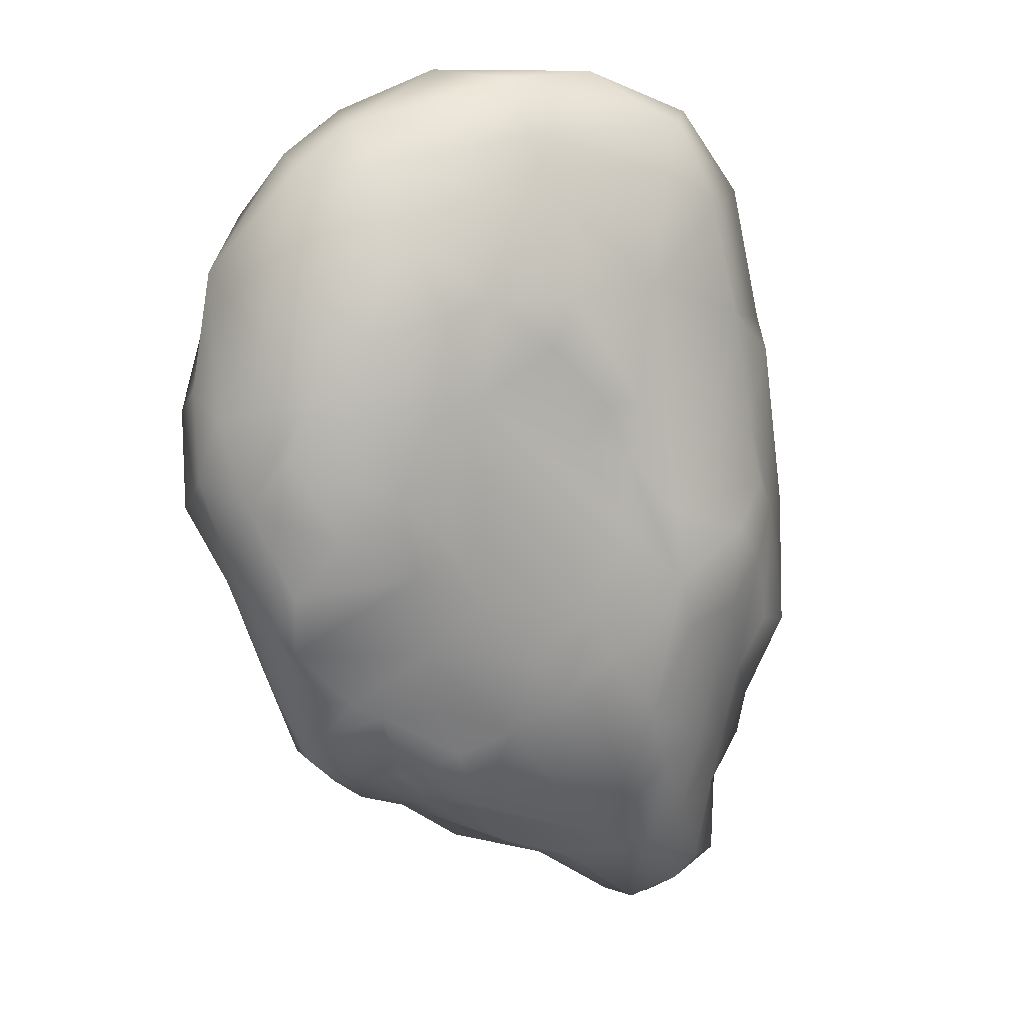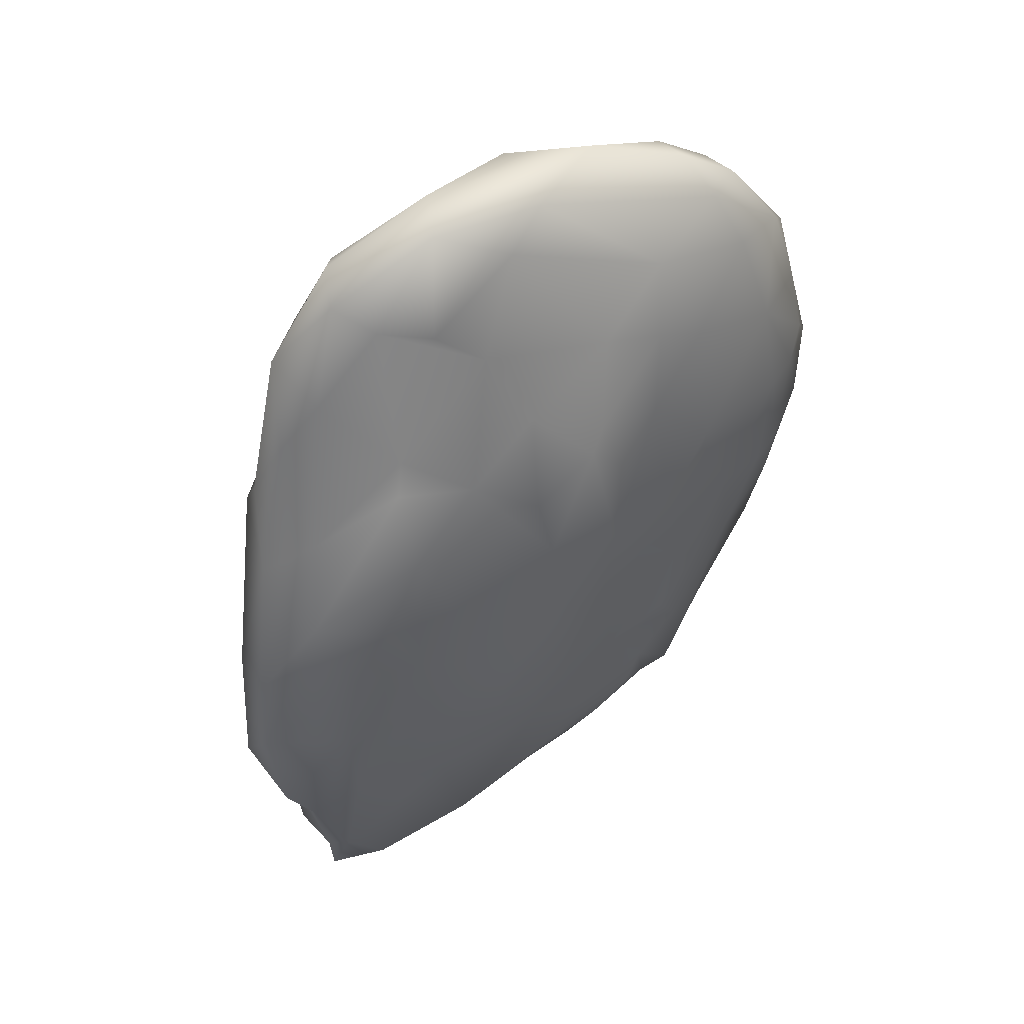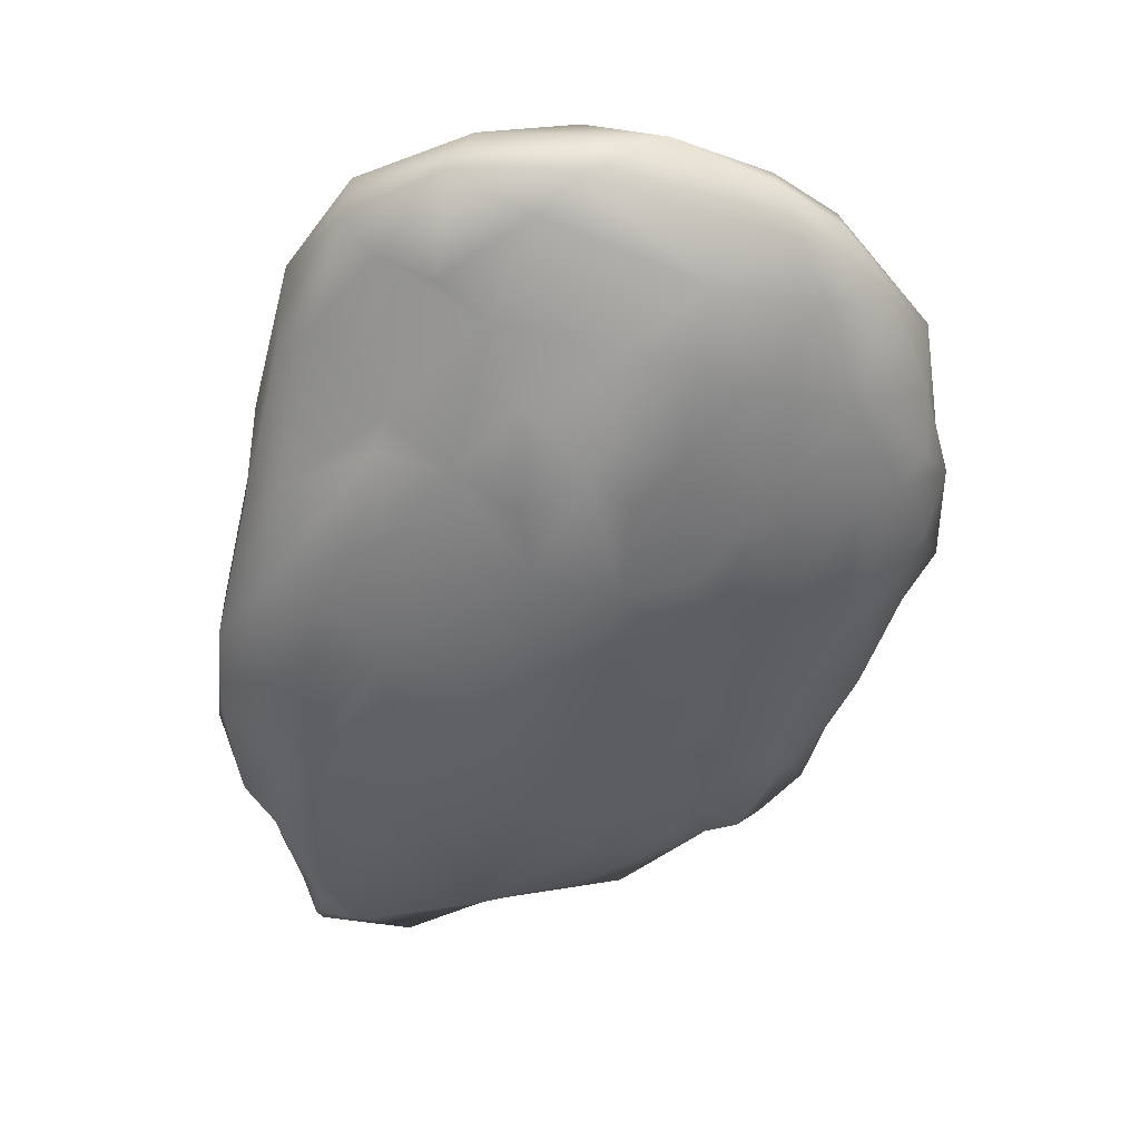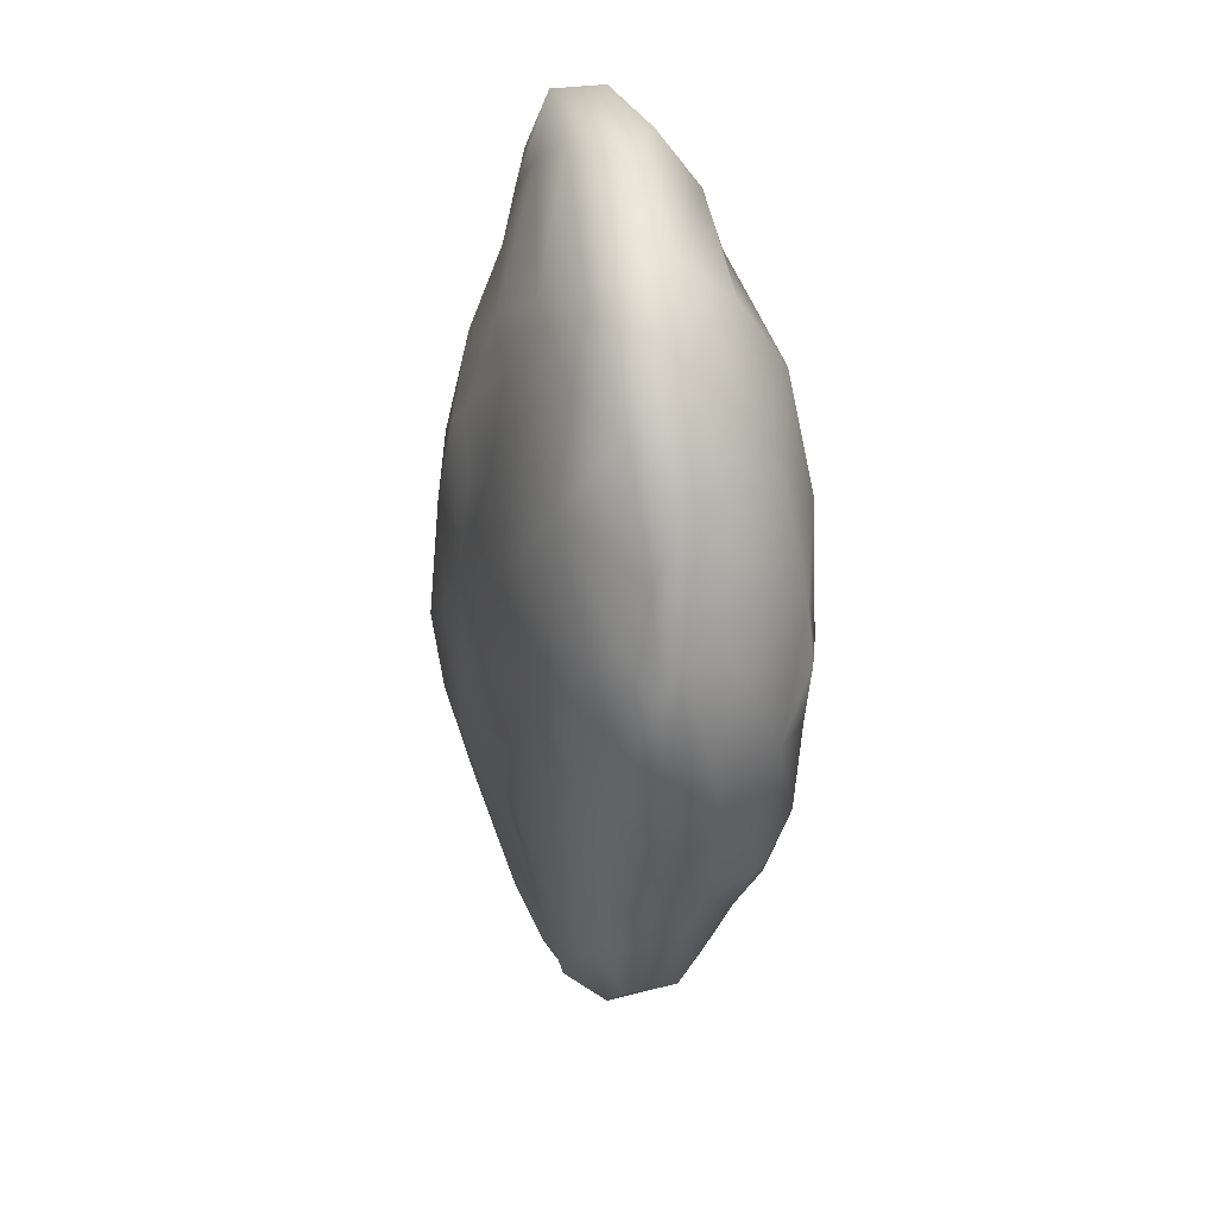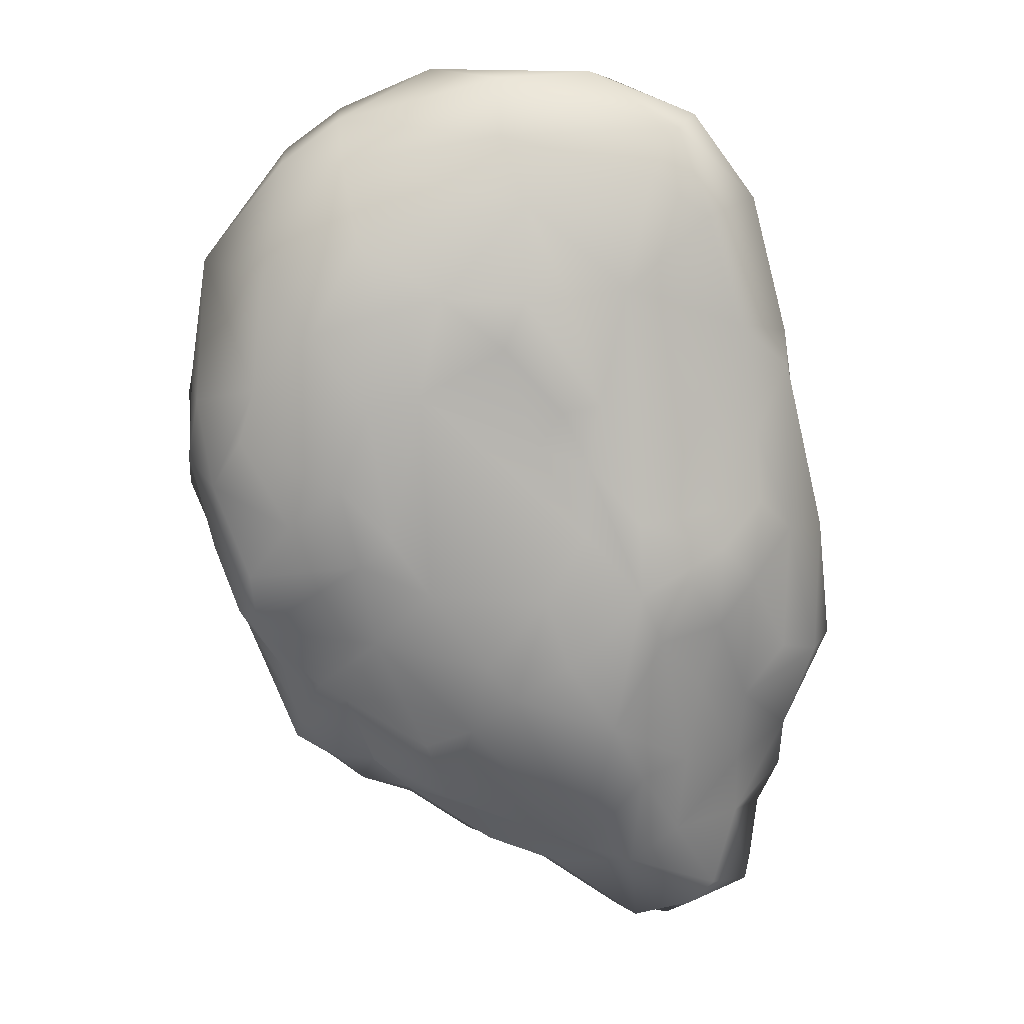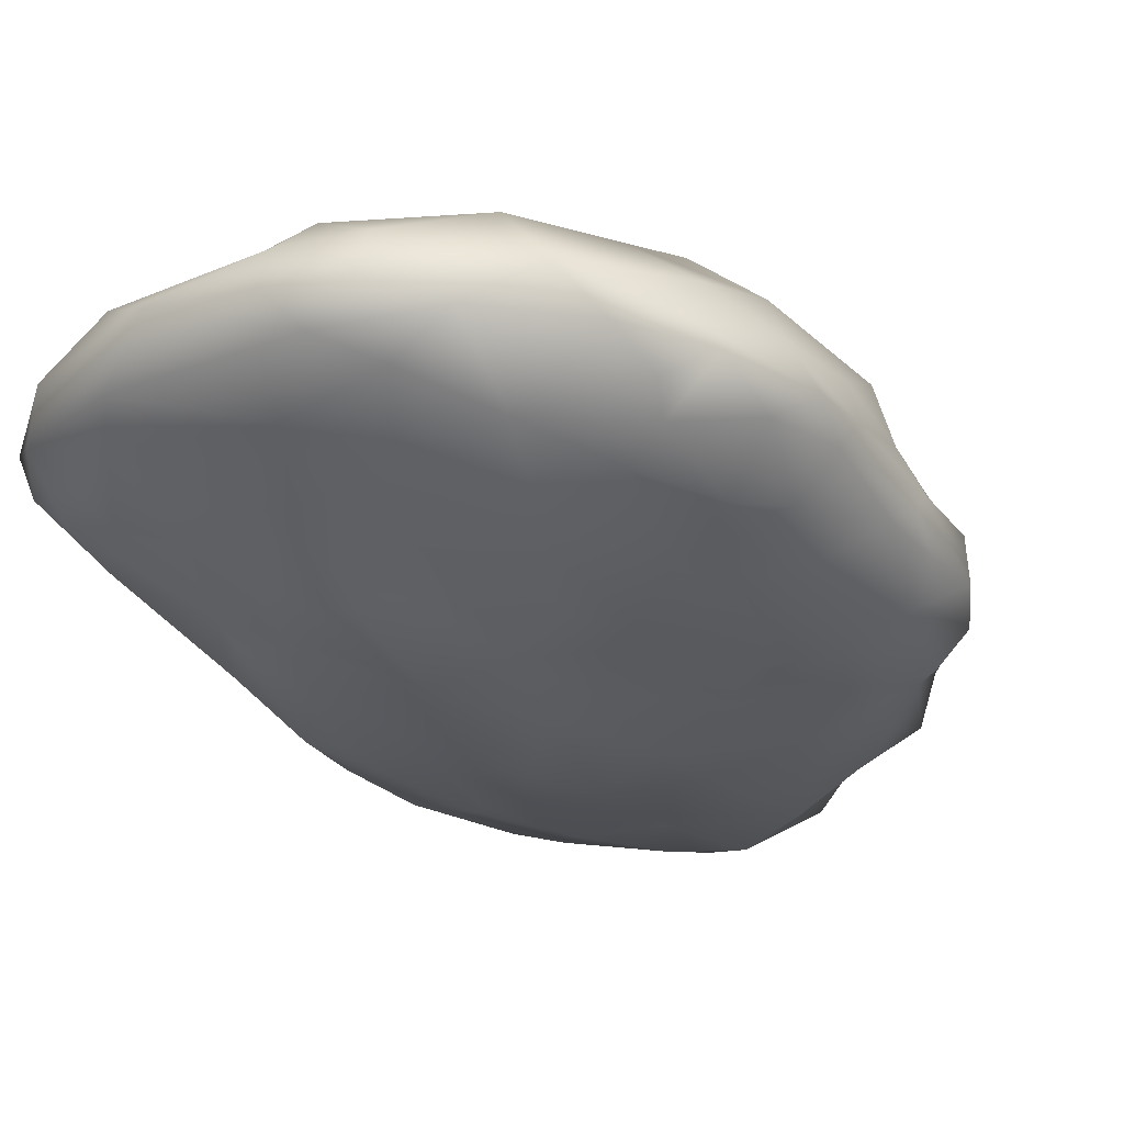
<metadata>
{"format":"obj","ext":"obj","renderer":"f3d","projection":"perspective","resolution":1024,"background":"white","views":[{"elev":12.6,"azim":157.1,"up":"+Z"},{"elev":48.3,"azim":-33.1,"up":"+Z"},{"elev":38.1,"azim":-5.0,"up":"+Z"},{"elev":31.3,"azim":76.9,"up":"+Z"},{"elev":12.7,"azim":178.9,"up":"+Z"},{"elev":-33.2,"azim":51.2,"up":"+Y"}]}
</metadata>
<code>
v -0.1326 0.2647 5.028
v -0.1844 -0.03033 5.122
v 0.5253 0.2677 5.476
v 0.3871 -0.03565 5.162
v 0.2043 -0.0286 5.713
v 0.4956 -0.01674 5.609
v -0.1169 0.1567 5.864
v -0.1325 0.118 5.831
v -0.09332 0.07041 5.804
v 0.03767 0.01469 5.733
v 0.3855 0.08191 4.82
v 0.3658 0.1578 4.878
v -0.282 0.09593 4.913
v 0.6199 0.1677 5.445
v 0.6087 0.06284 5.569
v 0.6024 0.02592 5.498
v -0.04647 0.2756 4.884
v 0.2808 0.2282 4.921
v -0.146 0.2453 5.448
v -0.2081 0.2576 5.187
v 0.1833 -0.02363 4.911
v 0.07637 -0.04733 4.975
v -0.07524 -0.02021 4.928
v -0.1041 -0.05115 5.115
v 0.5316 0.2247 5.105
v 0.5383 0.2557 5.195
v 0.4768 0.285 5.275
v 0.5469 0.2701 5.401
v 0.1335 0.2663 5.744
v -0.04894 0.2389 5.778
v 0.02537 0.3033 5.458
v 0.1157 0.3151 5.398
v 0.04642 0.3232 5.272
v -0.1111 0.3102 5.195
v 0.02212 0.3296 5.112
v 0.147 0.31 5.019
v 0.3138 0.2624 5.004
v -0.06877 0.3129 5.107
v -0.2375 0.06765 4.68
v -0.1708 0.1421 4.662
v -0.1607 0.0396 4.685
v 0.1266 0.03771 4.731
v 0.214 0.1948 4.811
v 0.3809 0.00774 4.866
v 0.4272 0.007613 4.987
v 0.5069 0.05526 4.995
v 0.5359 0.1142 5.028
v 0.5481 0.03896 5.101
v 0.6457 0.06786 5.299
v 0.1557 -0.07381 5.562
v 0.2957 -0.07492 5.384
v 0.2108 -0.06677 5.501
v 0.1982 -0.07982 5.368
v -0.2599 0.143 5.544
v -0.2121 0.2102 5.403
v -0.2257 -0.01473 5.111
v -0.2663 0.1791 5.064
v 0.5459 0.04632 5.721
v 0.4602 0.009898 5.74
v 0.4238 0.03618 5.821
v 0.03527 0.1469 5.924
v 0.4984 -0.0316 5.317
v 0.3698 -0.01758 5.016
v 0.3096 -0.012 4.941
v 0.2857 -0.01257 4.889
v 0.2911 -0.03373 5.684
v 0.5133 -0.0298 5.467
v -0.09087 0.1883 5.845
v -0.02313 0.04362 5.78
v 0.3362 0.01403 4.85
v 0.3609 0.1996 4.889
v -0.2788 0.0753 4.839
v -0.2846 0.05083 4.908
v -0.2813 0.02573 4.912
v -0.113 0.2581 4.909
v 0.3716 0.281 5.695
v -0.1175 -0.04227 5.248
v -0.01189 -0.02911 5.548
v 0.06871 0.2908 5.61
v 0.2531 0.3056 5.612
v 0.3239 0.3059 5.594
v 0.134 0.3143 5.61
v 0.1631 0.313 5.54
v 0.2828 0.3208 5.475
v 0.3588 0.3239 5.453
v 0.4005 0.3195 5.338
v 0.08 0.3155 5.449
v 0.3736 0.307 5.222
v 0.04179 0.3101 5.371
v 0.3265 0.3148 5.261
v -0.03258 0.3221 5.287
v 0.2713 0.31 5.179
v -0.1567 0.2885 5.242
v 0.1019 0.3261 5.172
v 0.3528 0.2759 5.096
v 0.06979 0.3221 5.073
v 0.1876 0.3096 5.068
v -0.03601 0.3325 5.182
v 0.2116 0.2699 4.958
v 0.4375 0.2977 5.558
v 0.001134 0.3152 4.973
v -0.1565 0.2741 5.123
v -0.01386 0.2725 5.623
v -0.127 0.003588 4.865
v -0.2237 0.03488 4.767
v -0.2285 0.08689 4.647
v -0.1353 0.1375 4.627
v -0.1005 0.1027 4.595
v -0.01287 0.02051 4.722
v -0.01468 0.1218 4.621
v -0.04648 0.1562 4.615
v 0.02064 0.07779 4.671
v 0.1129 -0.002123 4.81
v 0.1005 0.1206 4.7
v 0.08112 0.1768 4.715
v 0.1838 0.1708 4.751
v 0.218 0.05171 4.723
v -0.2502 0.05142 4.767
v -0.2056 0.123 4.776
v -0.2003 0.1691 4.877
v -0.1038 0.2176 4.782
v -0.03257 0.2315 4.737
v 0.005548 0.2098 4.727
v 0.03914 0.239 4.761
v 0.2461 0.2151 4.833
v 0.3105 0.168 4.835
v 0.3115 0.06347 4.79
v 0.2414 0.01023 4.81
v -0.2171 -0.003088 4.95
v 0.4215 0.05663 4.843
v 0.4375 0.08481 4.861
v 0.4758 0.1669 4.95
v 0.4831 0.06446 4.904
v 0.4845 0.133 4.908
v 0.5404 0.08327 5.049
v 0.4838 0.203 5.021
v 0.5558 0.1421 5.093
v 0.5602 0.2115 5.13
v 0.4568 -0.0207 5.177
v 0.6013 0.05234 5.233
v 0.5973 0.1059 5.194
v 0.5448 -0.000871 5.25
v 0.6152 0.03266 5.35
v 0.6395 0.1265 5.348
v 0.6011 0.1535 5.215
v 0.6444 0.06162 5.443
v 0.6351 0.09267 5.475
v 0.5935 0.2199 5.324
v 0.4224 0.138 4.876
v 0.4011 0.2292 4.995
v 0.4425 0.2138 5.015
v 0.529 -0.02546 5.335
v 0.3591 -0.03516 5.655
v 0.2782 -0.04984 5.562
v 0.1784 -0.06114 5.588
v 0.4239 -0.04579 5.322
v 0.3726 -0.05593 5.467
v 0.06863 -0.06917 5.501
v 0.315 -0.06535 5.295
v 0.263 -0.06607 5.286
v 0.08377 -0.08449 5.413
v 0.3398 -0.04586 5.209
v 0.1824 -0.07597 5.244
v 0.115 -0.08569 5.255
v 0.3193 -0.04422 5.093
v 0.3007 -0.033 5.049
v 0.1224 -0.06904 5.085
v 0.2308 -0.03695 5.054
v 0.005639 -0.08855 5.198
v 0.07688 -0.03699 5.641
v -0.1029 -0.0257 5.444
v -0.004197 -0.07195 5.072
v -0.1777 0.09191 5.696
v -0.09251 0.02725 5.598
v -0.2062 0.158 5.743
v -0.2286 0.1131 5.627
v -0.1088 0.009296 5.555
v -0.2232 0.0469 5.487
v -0.2518 0.01297 5.358
v -0.2825 0.09752 5.425
v -0.2611 0.171 5.496
v -0.1596 -0.02926 5.324
v -0.3323 0.0478 5.239
v -0.3272 0.1131 5.24
v -0.2701 0.1823 5.249
v -0.2095 -0.01749 5.24
v -0.3386 0.03687 5.124
v -0.348 0.08931 5.061
v -0.3208 0.1403 5.048
v -0.3196 0.03569 4.971
v -0.1335 0.2308 5.722
v -0.1801 0.2154 5.563
v -0.2166 0.2418 5.303
v -0.2057 0.2051 4.994
v 0.4888 0.1436 5.792
v 0.4865 0.07785 5.809
v 0.4031 0.07932 5.87
v 0.4037 0.1415 5.855
v 0.2687 0.1099 5.928
v 0.1676 0.1728 5.916
v 0.311 0.001529 5.78
v 0.1591 0.06909 5.904
v 0.1003 0.04588 5.864
v 0.57 0.000339 5.462
v 0.6095 0.1037 5.647
v 0.5104 0.2362 5.636
v 0.3953 0.2116 5.796
v 0.1673 0.2313 5.837
v 0.002726 0.08279 5.913
v 0.4512 0.02432 4.966
f 79 31 103
f 82 83 87
f 80 83 82
f 81 84 80
f 86 85 100
f 82 31 79
f 87 31 82
f 83 84 32
f 86 90 85
f 31 89 91
f 87 32 89
f 32 84 33
f 33 98 89
f 88 92 90
f 98 34 93
f 92 97 94
f 92 95 97
f 94 97 36
f 98 38 34
f 96 101 35
f 97 99 36
f 95 99 97
f 37 99 95
f 29 103 30
f 81 85 84
f 100 81 76
f 28 27 86
f 95 150 37
f 36 99 124
f 101 38 98
f 38 75 1
f 34 102 93
f 31 91 103
f 103 192 191
f 103 19 192
f 119 106 118
f 119 121 40
f 105 41 104
f 105 39 41
f 106 41 39
f 107 108 106
f 40 122 107
f 23 109 22
f 108 112 41
f 107 110 108
f 122 111 107
f 111 110 107
f 109 42 113
f 41 112 109
f 110 112 108
f 123 115 111
f 115 114 110
f 113 42 128
f 112 114 117
f 114 116 127
f 115 116 114
f 43 116 115
f 118 105 74
f 73 118 74
f 72 118 73
f 119 118 72
f 13 120 119
f 1 75 120
f 121 17 122
f 124 123 122
f 122 123 111
f 124 43 123
f 99 125 124
f 125 126 43
f 125 18 71
f 43 126 116
f 117 127 70
f 22 113 21
f 129 23 24
f 210 45 44
f 134 133 131
f 134 47 133
f 133 47 135
f 46 48 210
f 135 48 46
f 137 141 47
f 140 143 142
f 140 141 49
f 137 138 145
f 143 152 142
f 140 49 143
f 138 26 148
f 143 204 152
f 146 16 204
f 49 147 146
f 49 144 147
f 147 15 146
f 145 148 144
f 144 14 147
f 11 130 70
f 130 210 44
f 131 133 130
f 12 149 11
f 12 150 149
f 150 132 149
f 71 150 12
f 18 150 71
f 150 151 132
f 136 151 25
f 26 138 25
f 27 28 148
f 147 14 205
f 152 67 62
f 142 152 62
f 45 139 63
f 139 4 63
f 44 63 64
f 67 157 156
f 153 154 157
f 157 154 51
f 155 50 52
f 157 51 159
f 51 53 160
f 52 53 154
f 158 161 50
f 159 160 162
f 160 168 162
f 53 161 164
f 168 166 165
f 163 164 167
f 169 24 172
f 6 153 157
f 66 155 154
f 155 170 50
f 170 158 50
f 78 161 158
f 22 172 23
f 165 166 63
f 165 63 4
f 156 139 62
f 174 78 10
f 174 177 78
f 9 174 10
f 173 176 178
f 173 175 176
f 175 54 176
f 177 171 78
f 178 179 177
f 176 54 180
f 54 192 181
f 179 182 171
f 180 183 178
f 54 181 180
f 179 186 182
f 183 187 179
f 181 185 184
f 181 55 185
f 187 56 186
f 188 189 13
f 10 78 170
f 8 175 173
f 68 175 7
f 55 193 185
f 193 93 20
f 185 20 57
f 194 1 120
f 13 72 73
f 74 129 56
f 56 2 77
f 182 77 171
f 59 153 6
f 58 59 6
f 195 207 198
f 60 201 59
f 198 197 196
f 201 66 153
f 198 199 197
f 200 199 198
f 207 208 198
f 201 5 66
f 202 203 201
f 200 61 199
f 203 10 5
f 68 7 61
f 3 206 205
f 206 76 207
f 207 29 208
f 207 76 29
f 208 30 68
f 208 29 30
f 7 8 209
f 5 170 155
f 204 6 67
f 80 84 83
f 84 85 90
f 87 83 32
f 35 98 33
f 27 88 86
f 86 88 90
f 31 87 89
f 89 32 33
f 91 89 98
f 84 94 33
f 90 92 84
f 92 88 95
f 91 98 93
f 29 80 82
f 33 94 35
f 84 92 94
f 35 101 98
f 94 96 35
f 94 36 96
f 96 36 101
f 30 103 191
f 29 79 103
f 29 82 79
f 86 3 28
f 76 81 80
f 75 101 17
f 27 26 88
f 26 25 88
f 88 25 95
f 37 18 99
f 36 124 101
f 101 124 17
f 121 120 75
f 102 38 1
f 194 102 1
f 20 93 102
f 102 34 38
f 103 91 19
f 129 104 23
f 129 105 104
f 118 106 39
f 118 39 105
f 119 40 106
f 104 41 109
f 40 107 106
f 23 104 109
f 106 108 41
f 22 109 113
f 109 112 42
f 112 110 114
f 111 115 110
f 123 43 115
f 42 112 117
f 42 117 128
f 117 114 127
f 74 105 129
f 13 119 72
f 71 126 125
f 121 75 17
f 40 121 122
f 17 124 122
f 124 125 43
f 125 99 18
f 11 126 12
f 127 116 126
f 145 144 141
f 128 117 70
f 127 11 70
f 128 70 65
f 113 128 65
f 21 113 65
f 130 133 210
f 210 133 46
f 149 132 134
f 132 151 136
f 133 135 46
f 134 132 47
f 132 136 137
f 132 137 47
f 45 210 139
f 210 48 139
f 135 140 48
f 135 47 140
f 136 138 137
f 136 25 138
f 139 48 142
f 139 142 62
f 48 140 142
f 47 141 140
f 141 137 145
f 49 141 144
f 148 145 138
f 64 70 44
f 143 146 204
f 143 49 146
f 144 148 14
f 162 156 159
f 70 130 44
f 11 131 130
f 11 149 131
f 131 149 134
f 150 18 37
f 150 95 151
f 151 95 25
f 26 27 148
f 148 28 3
f 14 148 3
f 16 146 15
f 152 204 67
f 44 45 63
f 154 155 52
f 168 163 167
f 156 157 159
f 51 160 159
f 51 154 53
f 50 53 52
f 50 161 53
f 162 165 4
f 162 168 165
f 53 163 160
f 53 164 163
f 175 192 54
f 161 169 164
f 161 171 169
f 166 168 64
f 164 169 172
f 167 164 172
f 169 171 77
f 168 21 64
f 168 167 21
f 21 167 22
f 167 172 22
f 169 77 24
f 67 6 157
f 153 66 154
f 66 5 155
f 170 78 158
f 24 77 2
f 24 2 129
f 172 24 23
f 64 21 65
f 166 64 63
f 156 4 139
f 67 156 62
f 9 173 174
f 173 178 174
f 189 184 185
f 174 178 177
f 178 176 180
f 192 55 181
f 177 179 171
f 178 183 179
f 179 187 186
f 183 180 184
f 180 181 184
f 187 190 56
f 183 188 187
f 183 184 188
f 190 13 73
f 189 185 57
f 190 74 56
f 187 188 190
f 189 57 194
f 69 9 10
f 8 173 9
f 7 175 8
f 68 191 175
f 55 192 19
f 55 19 193
f 193 19 91
f 193 91 93
f 185 193 20
f 20 102 194
f 57 20 194
f 13 189 194
f 194 120 13
f 60 199 202
f 190 73 74
f 56 129 2
f 182 186 77
f 186 56 77
f 78 171 161
f 15 205 58
f 58 205 196
f 205 206 195
f 58 60 59
f 58 196 60
f 196 205 195
f 196 195 198
f 195 206 207
f 59 201 153
f 196 197 60
f 60 202 201
f 6 15 58
f 198 208 200
f 201 203 5
f 199 61 209
f 199 209 202
f 202 209 203
f 61 7 209
f 200 68 61
f 200 208 68
f 16 6 204
f 203 69 10
f 15 147 205
f 14 3 205
f 206 3 100
f 206 100 76
f 68 30 191
f 209 8 9
f 209 9 69
f 5 10 170
f 81 100 85
f 29 76 80
f 86 100 3
f 75 38 101
f 121 119 120
f 71 12 126
f 11 127 126
f 64 65 70
f 162 4 156
f 168 160 163
f 175 191 192
f 189 188 184
f 190 188 13
f 60 197 199
f 6 16 15
f 203 209 69

</code>
